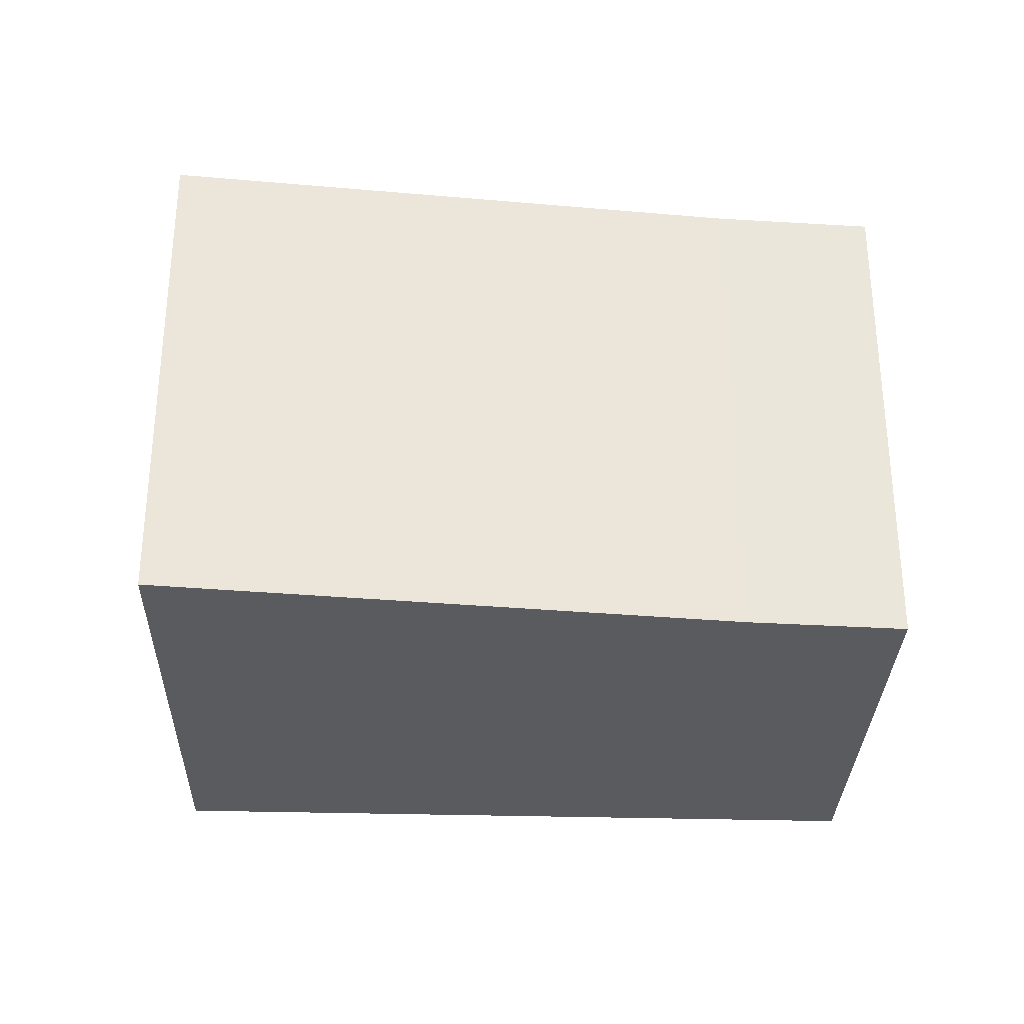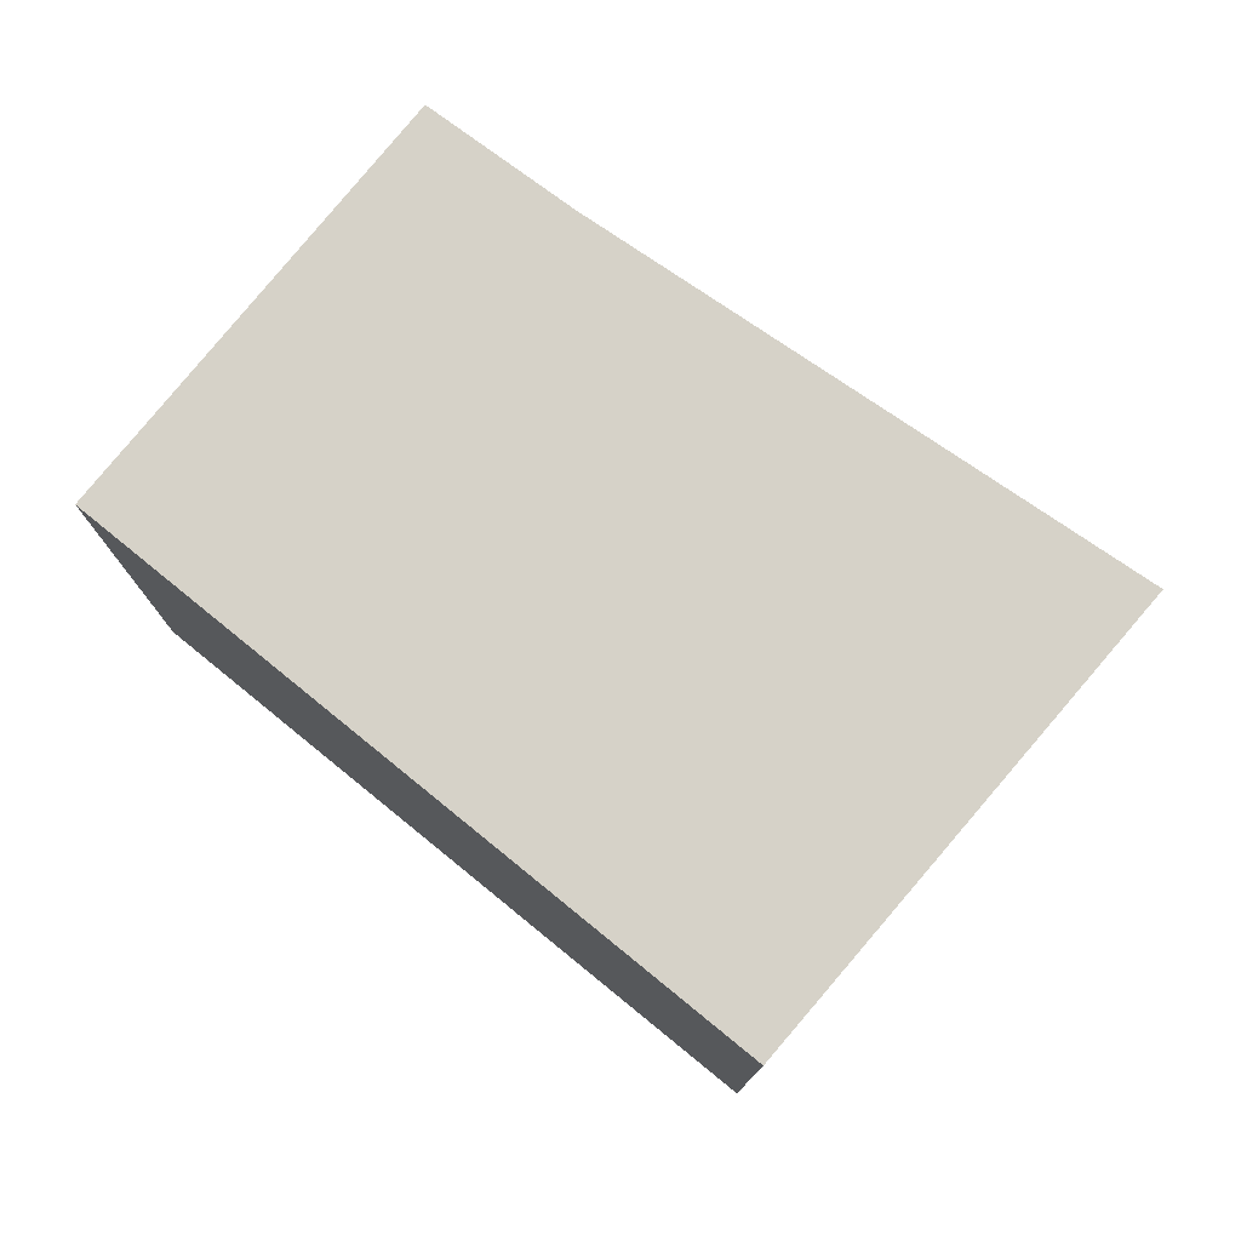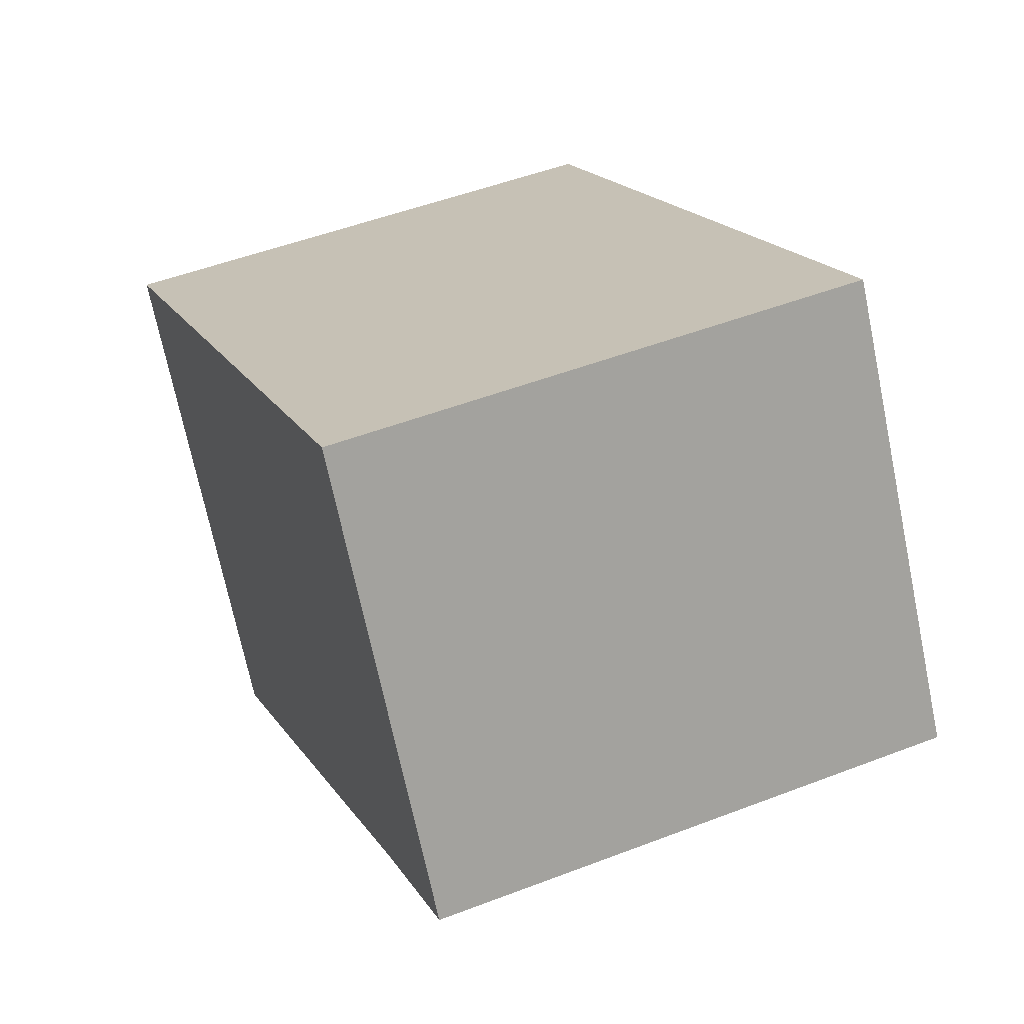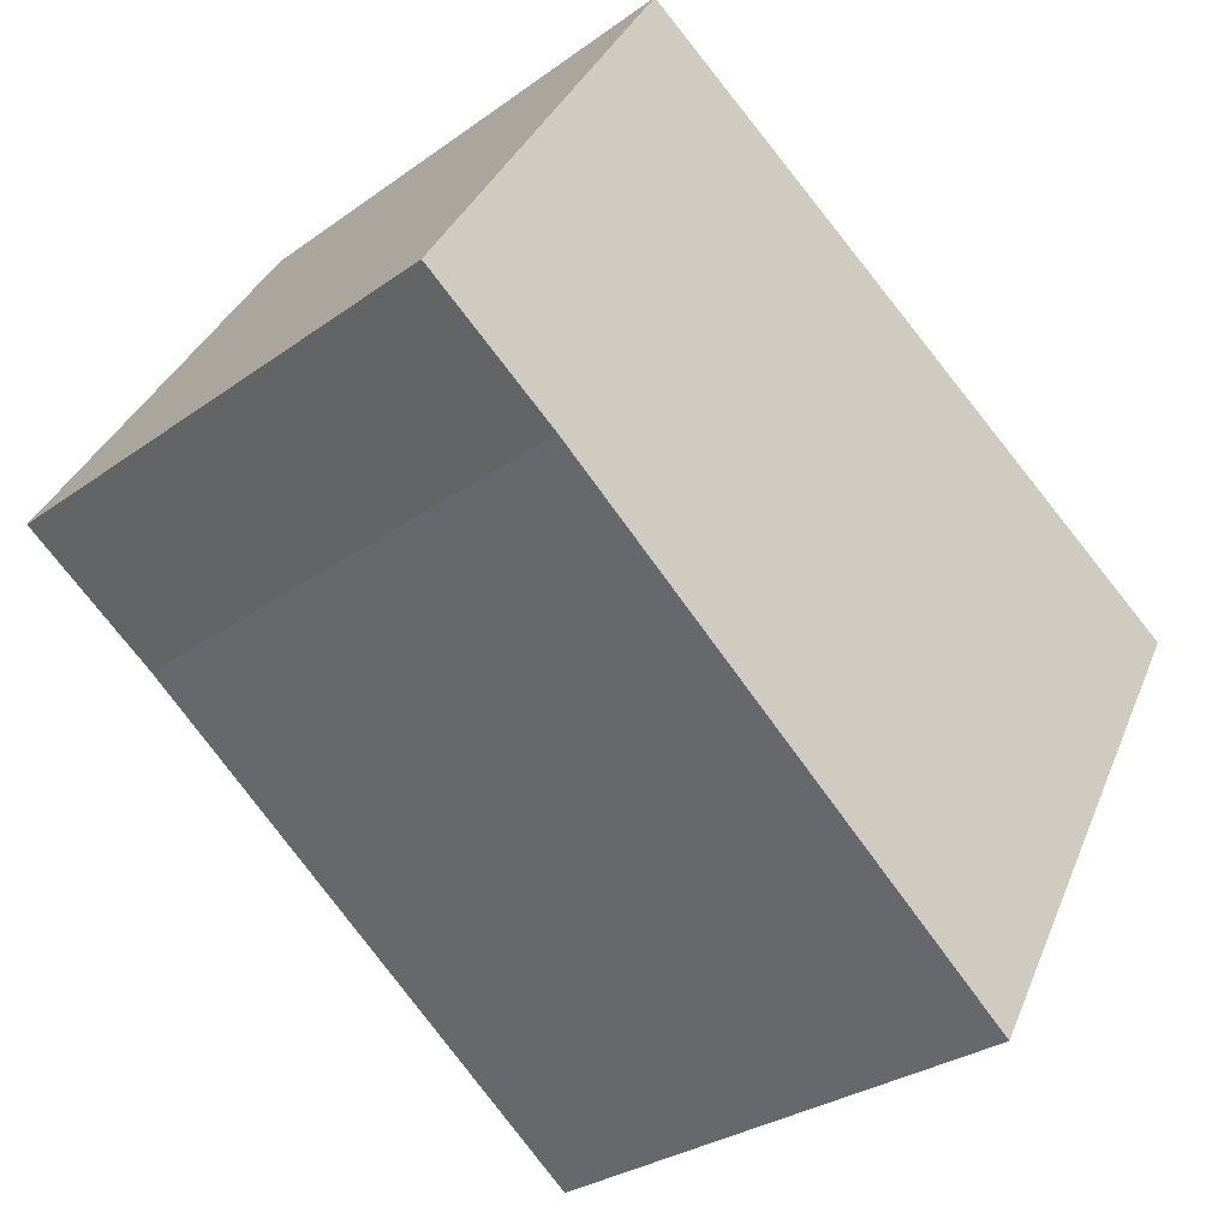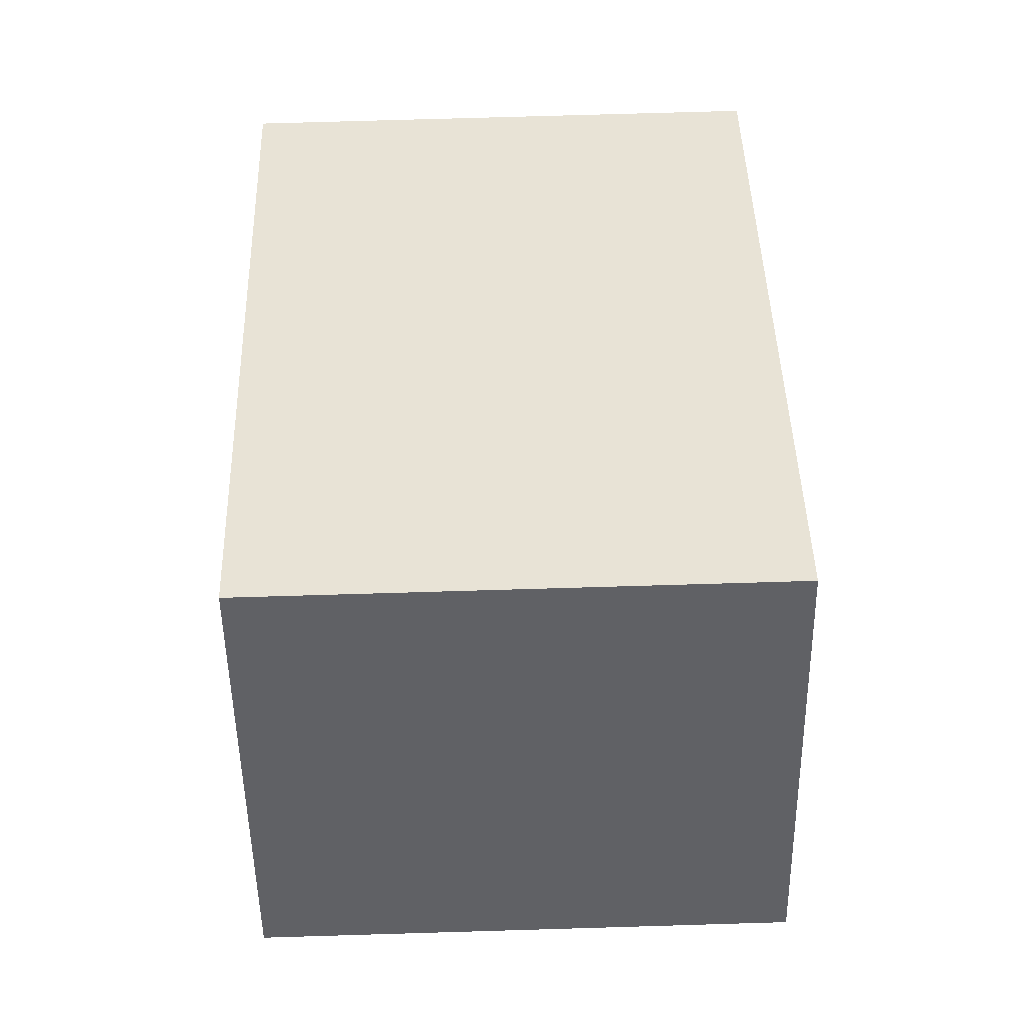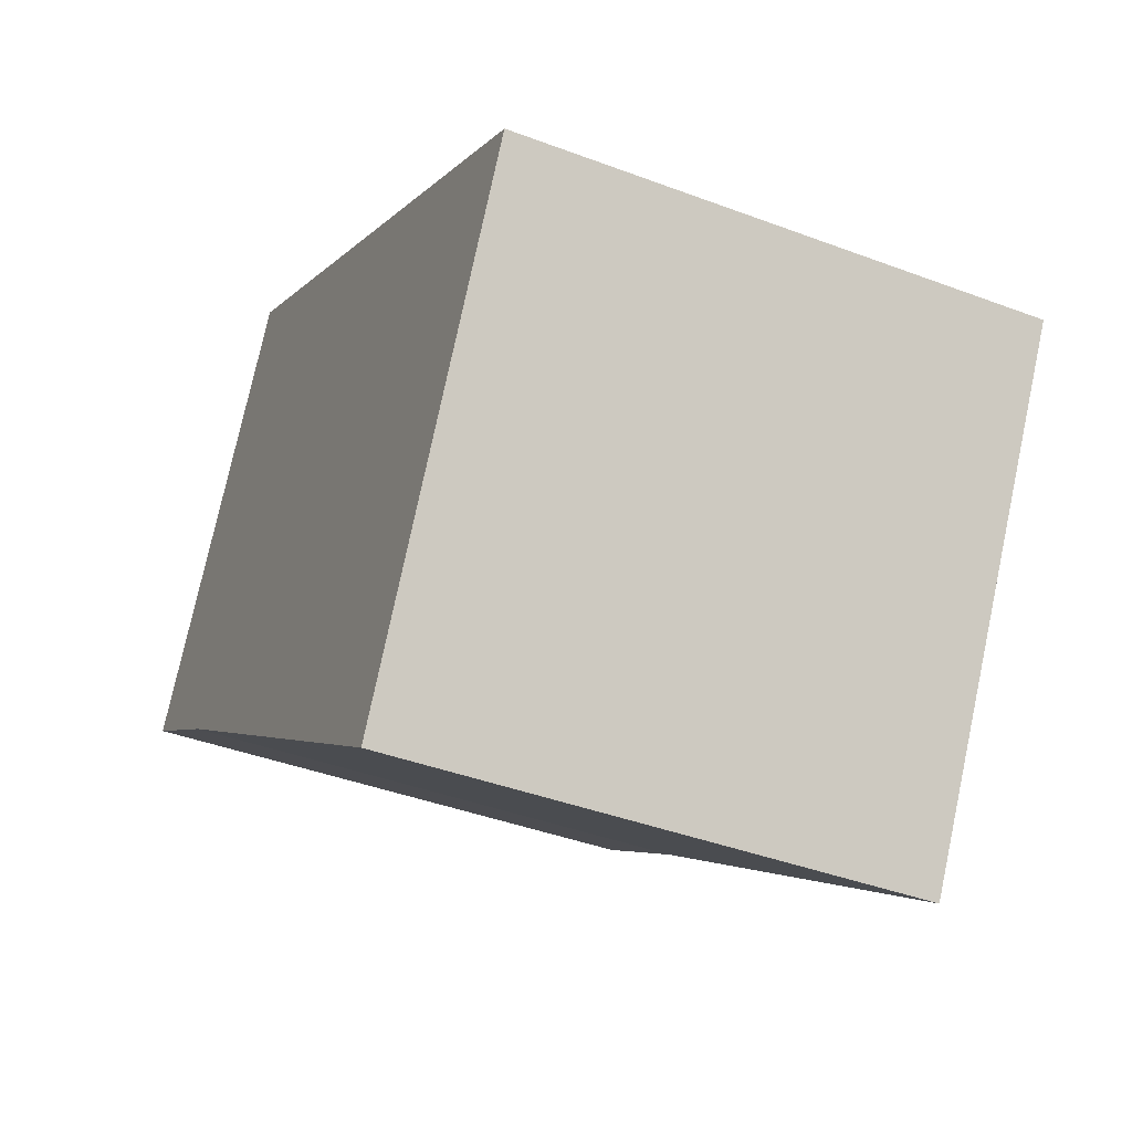
<metadata>
{"format":"obj","ext":"obj","renderer":"f3d","projection":"perspective","resolution":1024,"background":"white","views":[{"elev":-32.1,"azim":-151.2,"up":"+Y"},{"elev":77.7,"azim":70.2,"up":"+Y"},{"elev":49.8,"azim":-113.0,"up":"+Z"},{"elev":-29.4,"azim":-43.4,"up":"+Z"},{"elev":73.0,"azim":-91.7,"up":"+Z"},{"elev":-40.6,"azim":65.2,"up":"+Z"}]}
</metadata>
<code>
v  4.262 2.505 0.057
v  0 2.505 1.534e-16
v  1.171 2.505 1.92
v  0.662 2.505 -0.442
v  3.015 2.505 -2.147
v  0 0 0
v  1.171 -1.176e-16 1.92
v  4.262 -3.49e-18 0.057
v  3.015 1.315e-16 -2.147
v  0.662 2.706e-17 -0.442
g defaultobject
f 1 2 3
f 2 1 4
f 4 1 5
f 6 3 2
f 3 6 7
f 7 1 3
f 1 7 8
f 8 5 1
f 5 8 9
f 10 2 4
f 2 10 6
f 9 4 5
f 4 9 10
f 6 8 7
f 8 6 10
f 8 10 9

</code>
